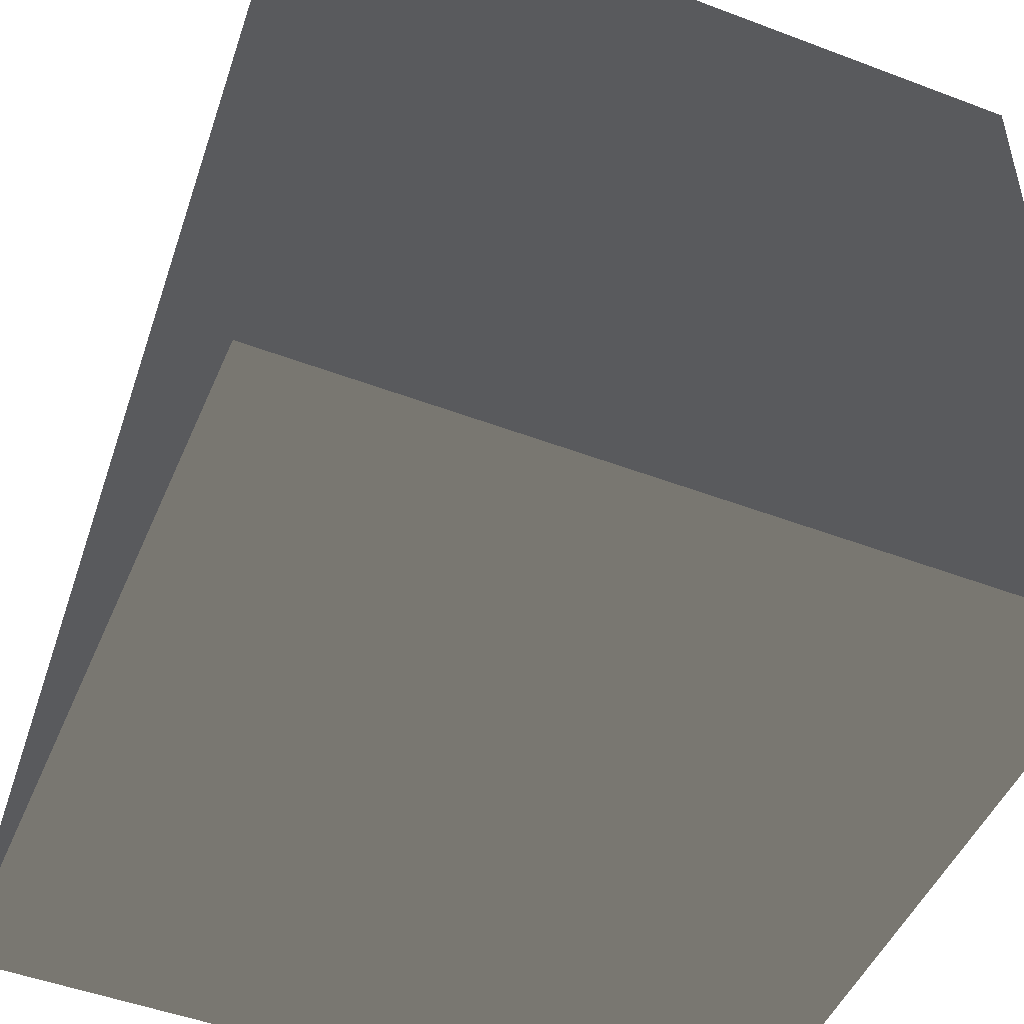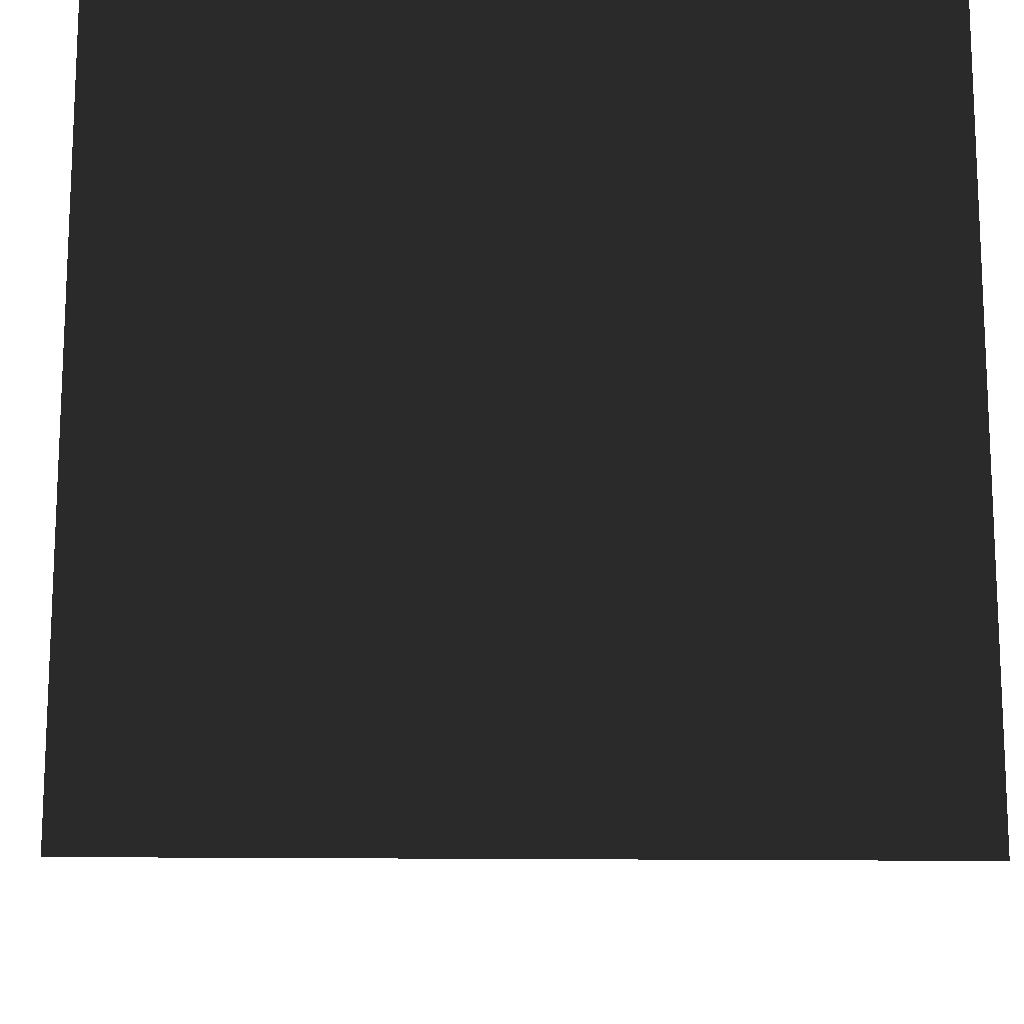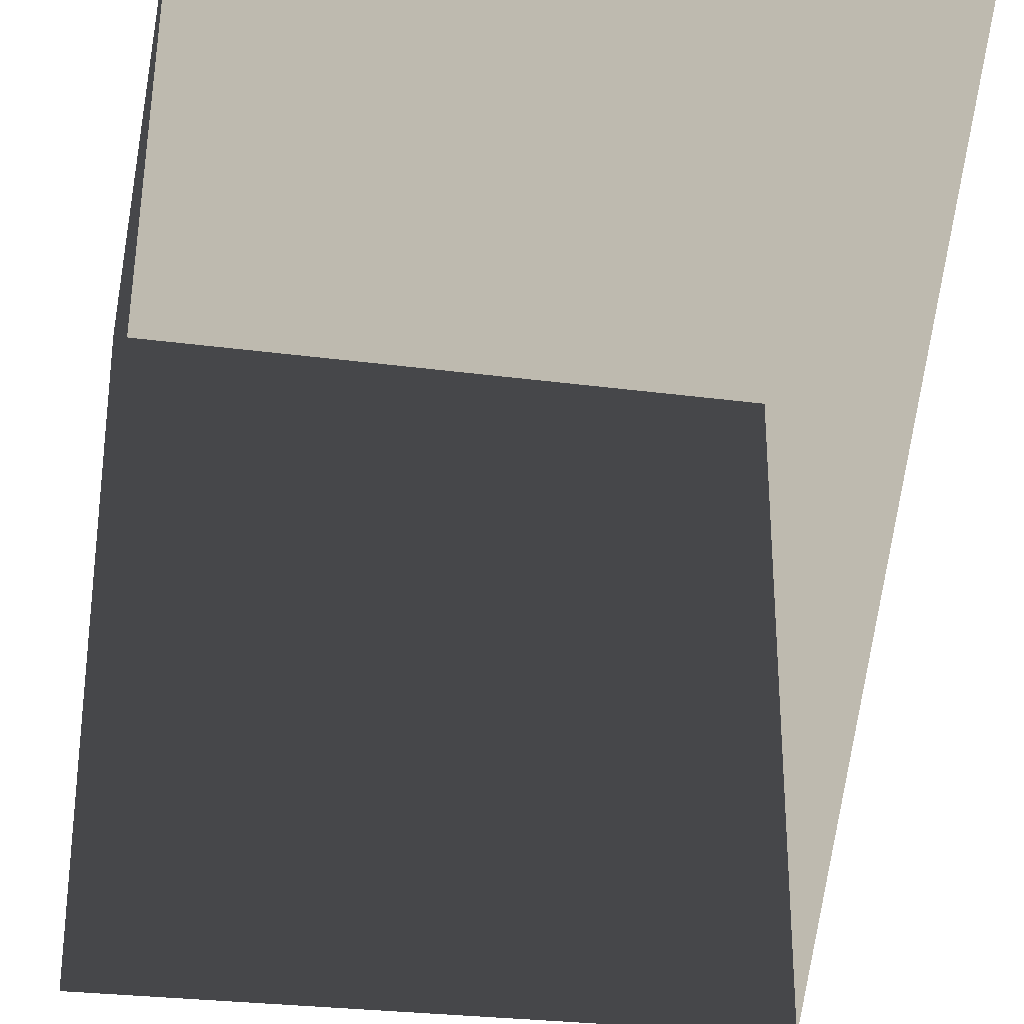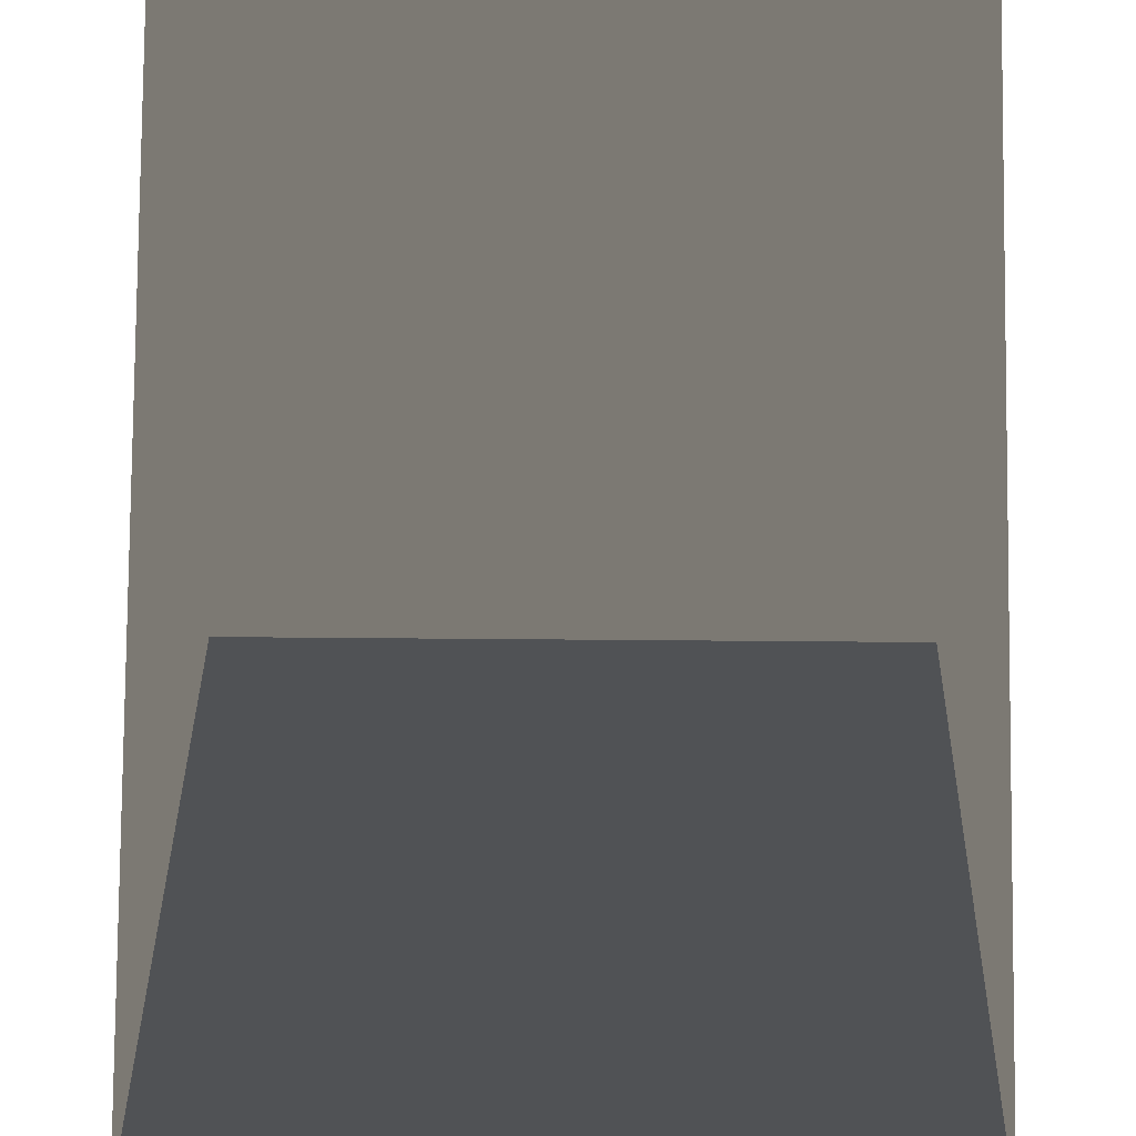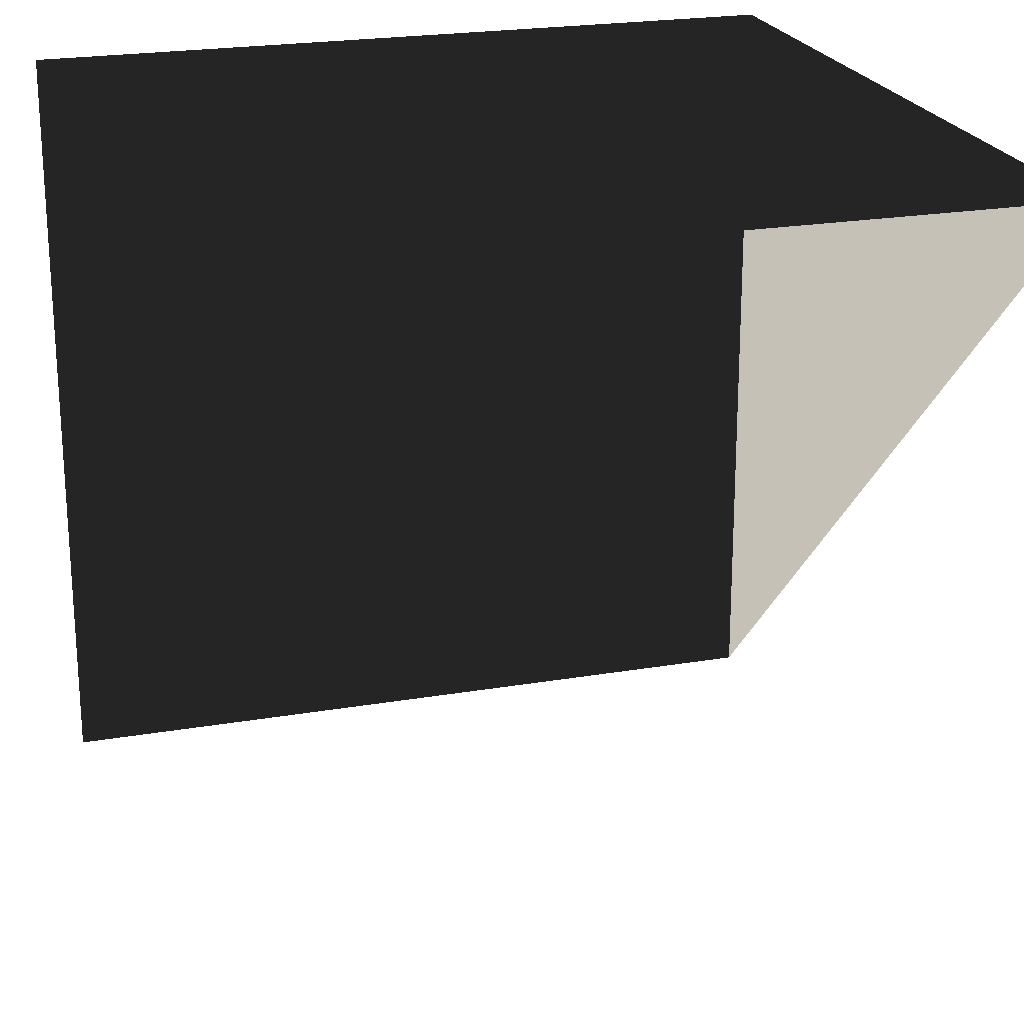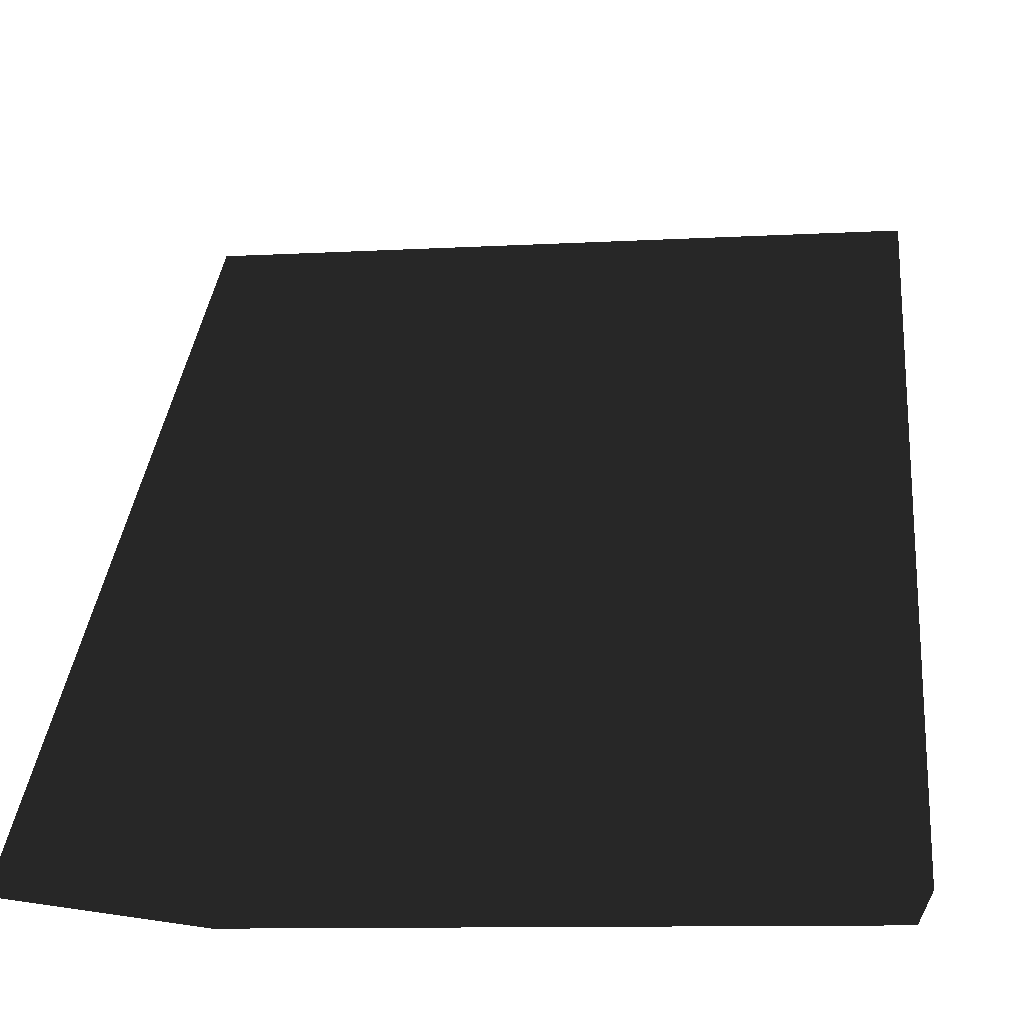
<metadata>
{"format":"obj","ext":"obj","renderer":"f3d","projection":"perspective","resolution":1024,"background":"white","views":[{"elev":-48.9,"azim":-22.8,"up":"+Y"},{"elev":-14.6,"azim":-1.9,"up":"+Z"},{"elev":-27.8,"azim":168.5,"up":"+Z"},{"elev":37.0,"azim":-179.3,"up":"+Y"},{"elev":22.4,"azim":163.4,"up":"+Z"},{"elev":-10.9,"azim":-172.4,"up":"+Y"}]}
</metadata>
<code>
v  0 0 0
v  -40 0 0
v  -40 0 -40
v  0 0 -40
v  0 40 0
v  -40 40 0
v  -40 40 -40
v  0 40 -40
g jopa2
f 0 1 3 0 1 3
f 0 1 4 0 1
f 0 3 4 0 3
f 1 2 5 1 2
f 1 2 3 1 2 3
f 1 5 4 1
f 2 3 6 2 3
f 2 6 5 2

</code>
